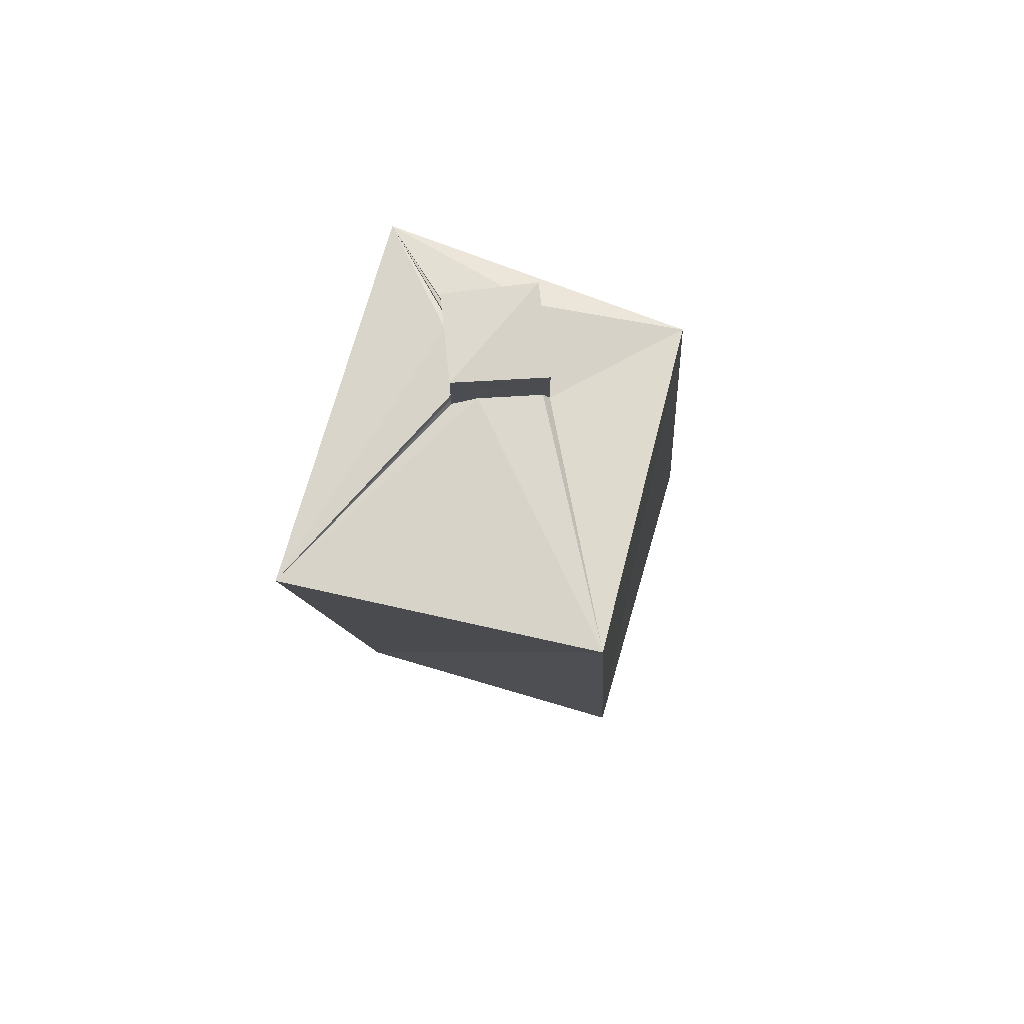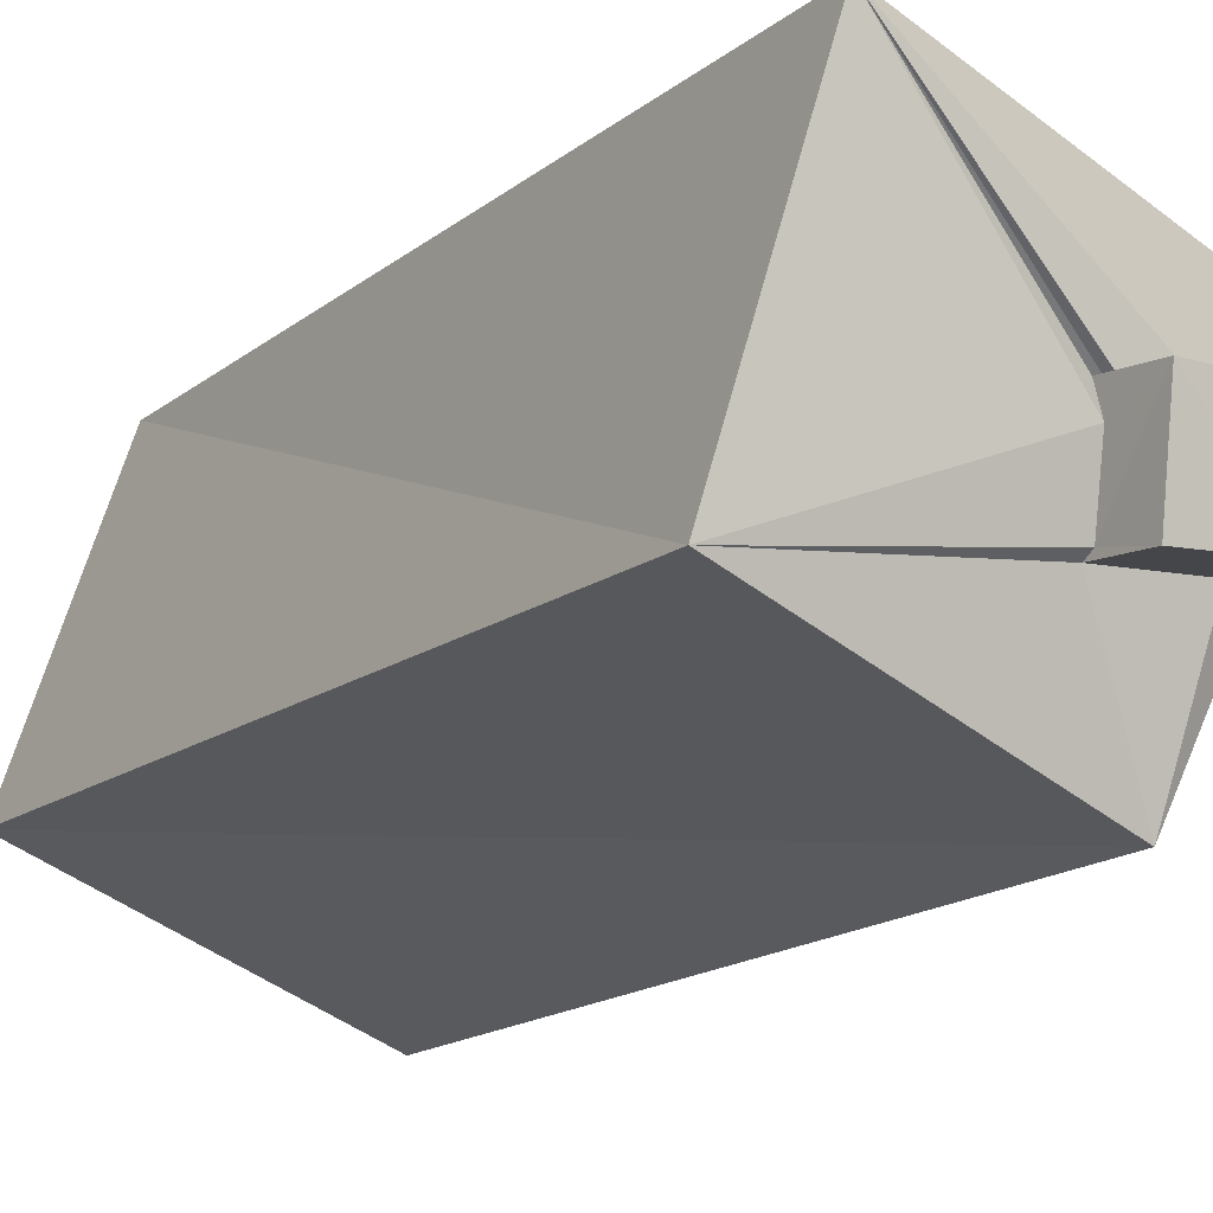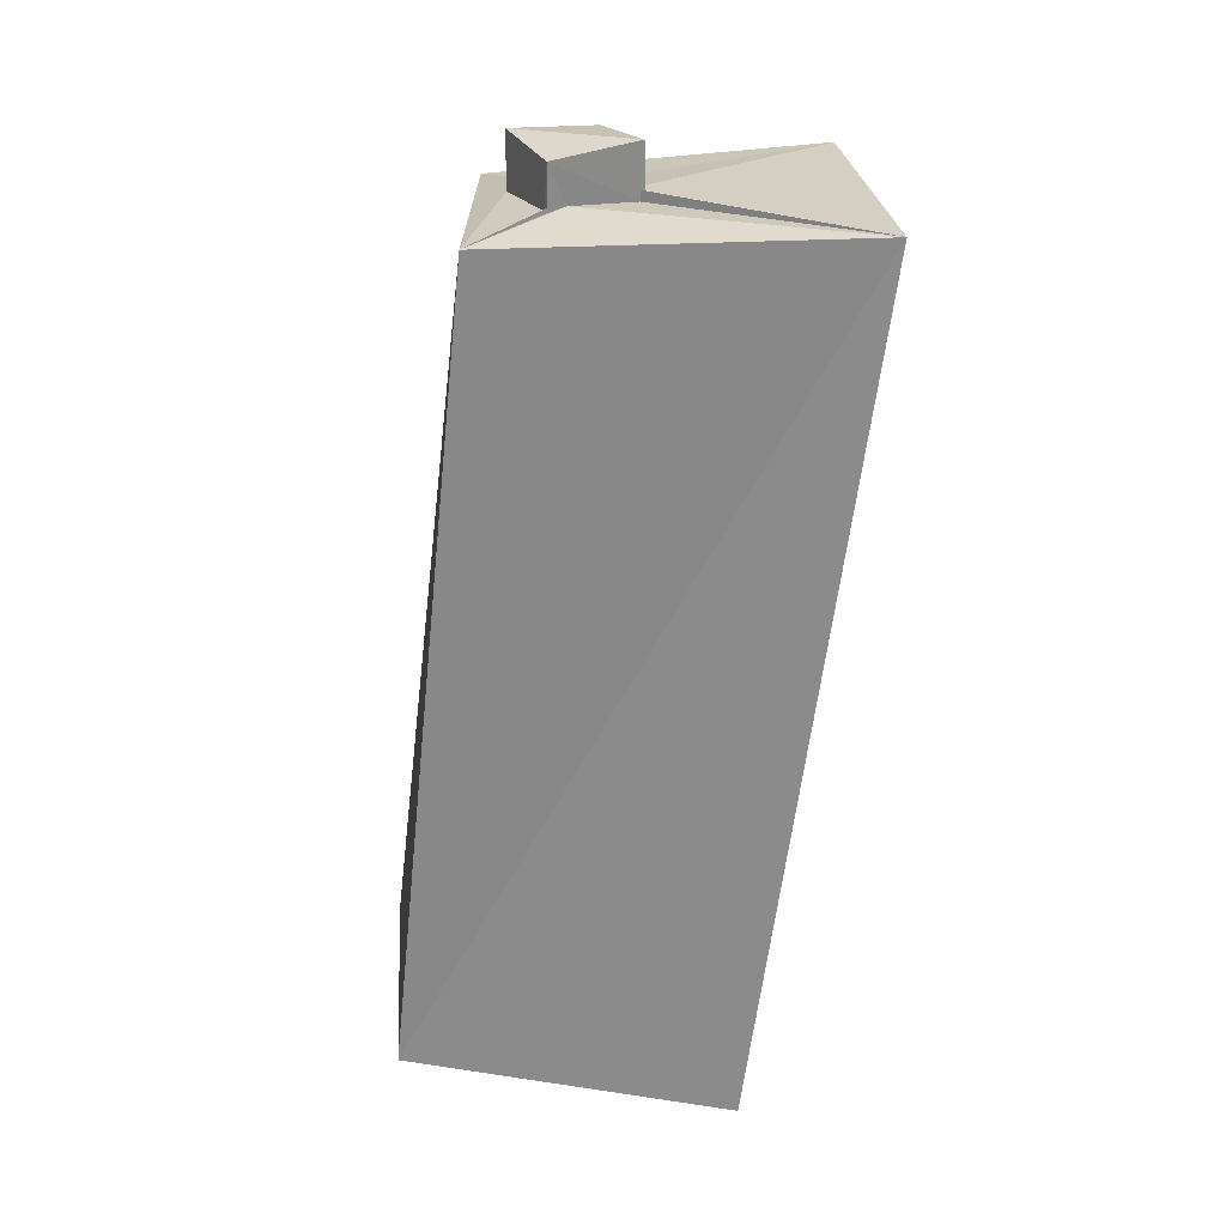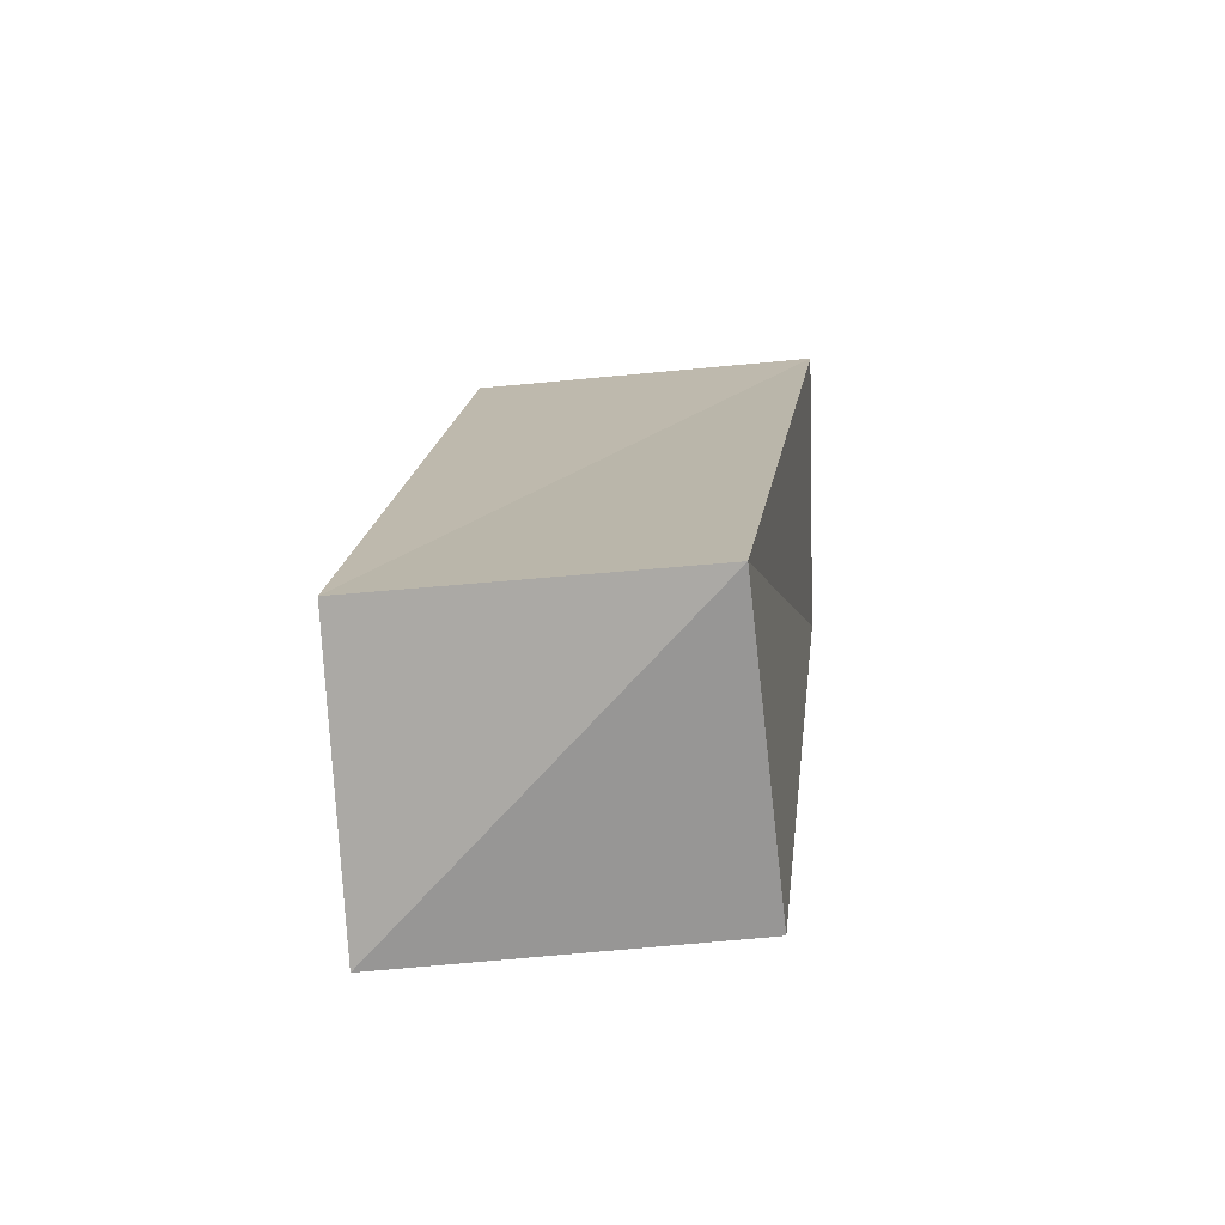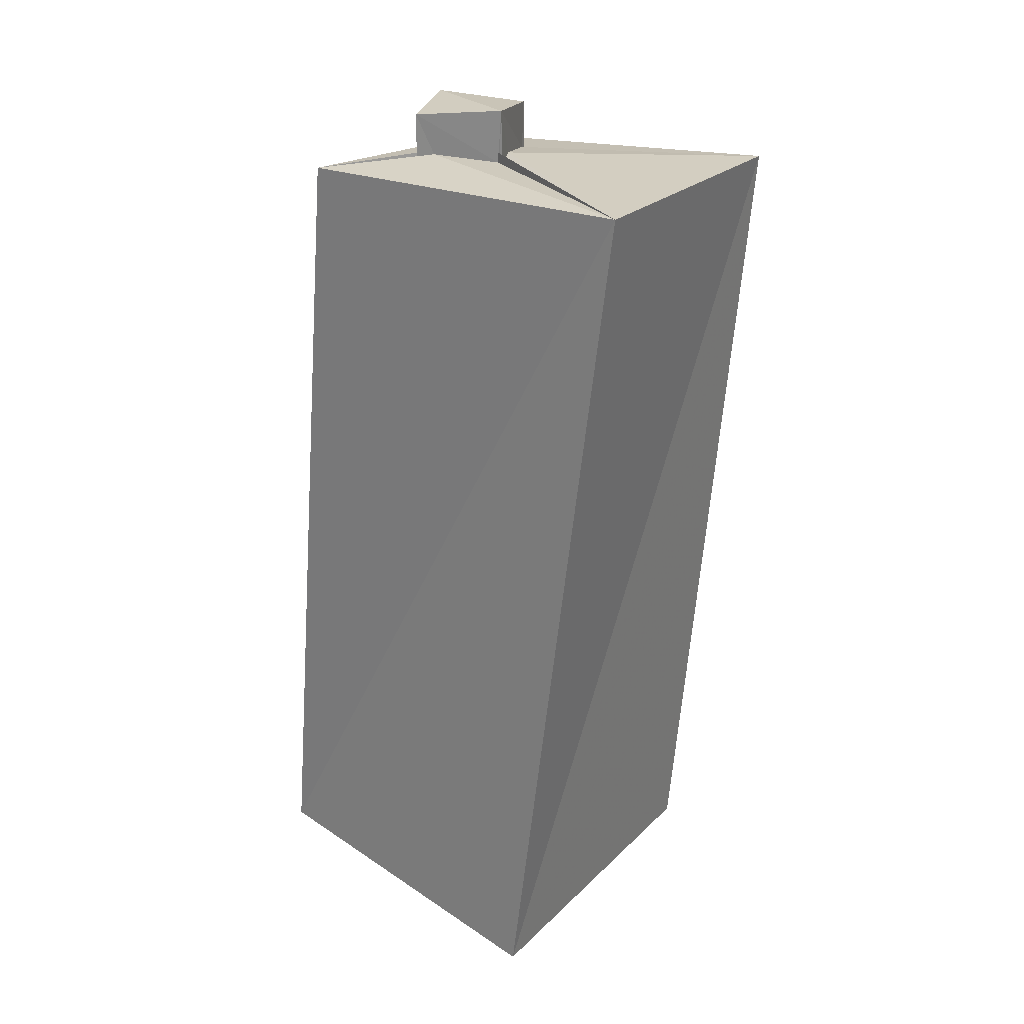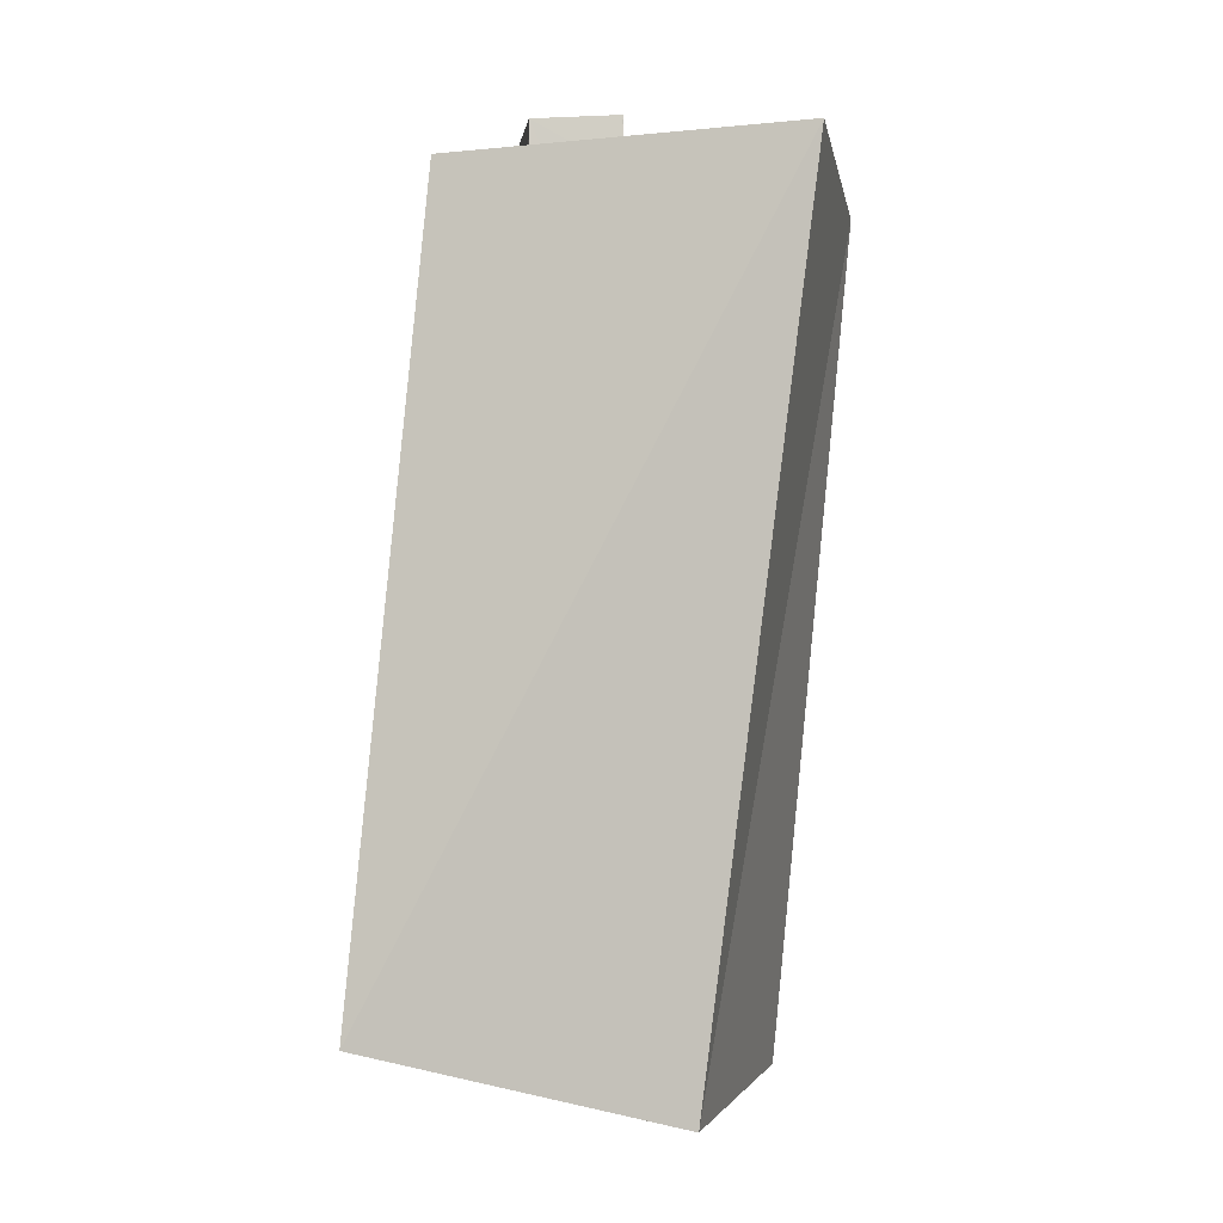
<metadata>
{"format":"obj","ext":"obj","renderer":"f3d","projection":"perspective","resolution":1024,"background":"white","views":[{"elev":74.5,"azim":83.8,"up":"+Y"},{"elev":-9.8,"azim":144.0,"up":"+Z"},{"elev":26.4,"azim":-25.1,"up":"+Y"},{"elev":-74.9,"azim":-17.1,"up":"+Y"},{"elev":24.0,"azim":13.7,"up":"+Y"},{"elev":-7.3,"azim":-8.5,"up":"+Y"}]}
</metadata>
<code>
o 446_Cube.1807
v -0.6458 6.001 -0.6498
v -0.6481 5.198 -0.6379
v -0.6601 5.277 0.5657
v -0.6625 5.911 0.6607
v -0.6671 5.242 0.5747
v 0.635 6.031 0.6613
v -0.6451 5.258 -0.6329
v -0.6603 5.338 0.6498
v 0.5829 5.262 0.6541
v -0.3967 5.326 0.6469
v -0.6636 5.274 0.6548
v 0.6545 5.891 -0.6643
v -0.6442 5.246 -0.6564
v 0.5815 5.409 0.6495
v 0.6528 5.211 -0.5752
v 0.6488 5.334 0.307
v 0.6531 5.223 0.6661
v -0.5696 5.136 -0.6595
v 0.6612 5.09 -0.667
v -0.6186 5.042 -0.6527
v 0.609 5.29 0.6626
v -0.5831 5.235 -0.6462
v -0.6009 5.042 -0.6473
v 3.114 -6.935 -1.62
v -1.504 -6.929 -3.519
v -0.1958 4.864 -2.613
v 4.239 5.189 -0.9523
v 1.272 -7.497 2.549
v -2.029 5.165 1.215
v -3.047 -6.585 0.5662
v 2.837 5.232 3.197
f 1 2 3 4
f 4 3 5 8
f 1 12 18 22
f 18 12 19
f 23 1 22
f 20 1 23
f 13 1 20
f 2 1 7
f 7 1 13
f 12 6 15 19
f 16 15 6
f 6 17 16
f 21 6 14
f 6 4 9 14
f 10 9 4
f 4 11 10
f 11 4 8
f 17 6 21
f 1 4 6 12
f 24 25 26 27
f 27 31 28 24
f 31 29 30 28
f 25 30 29 26
f 25 24 28 30
f 31 21 14
f 14 9 31
f 31 17 21
f 10 29 31 9
f 31 27 16 17
f 2 7 19 26
f 26 29 2
f 29 3 2
f 29 5 3
f 29 8 5
f 7 13 19
f 13 20 23 19
f 23 22 19
f 22 18 19
f 29 10 11 8
f 19 27 26
f 19 15 27
f 15 16 27

</code>
